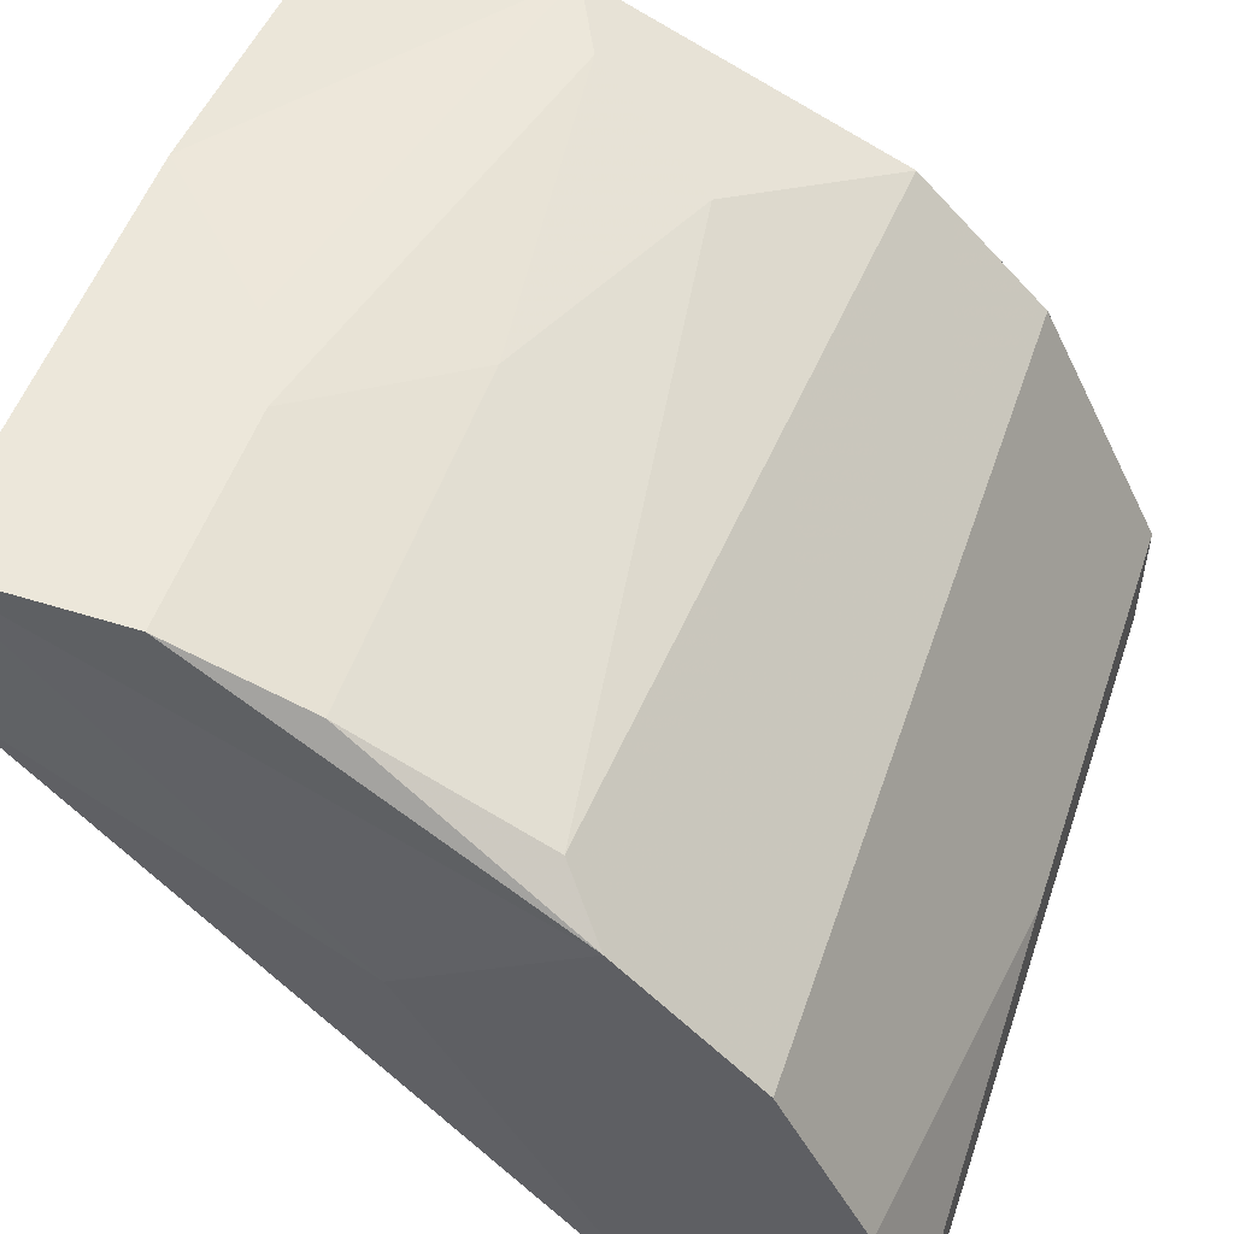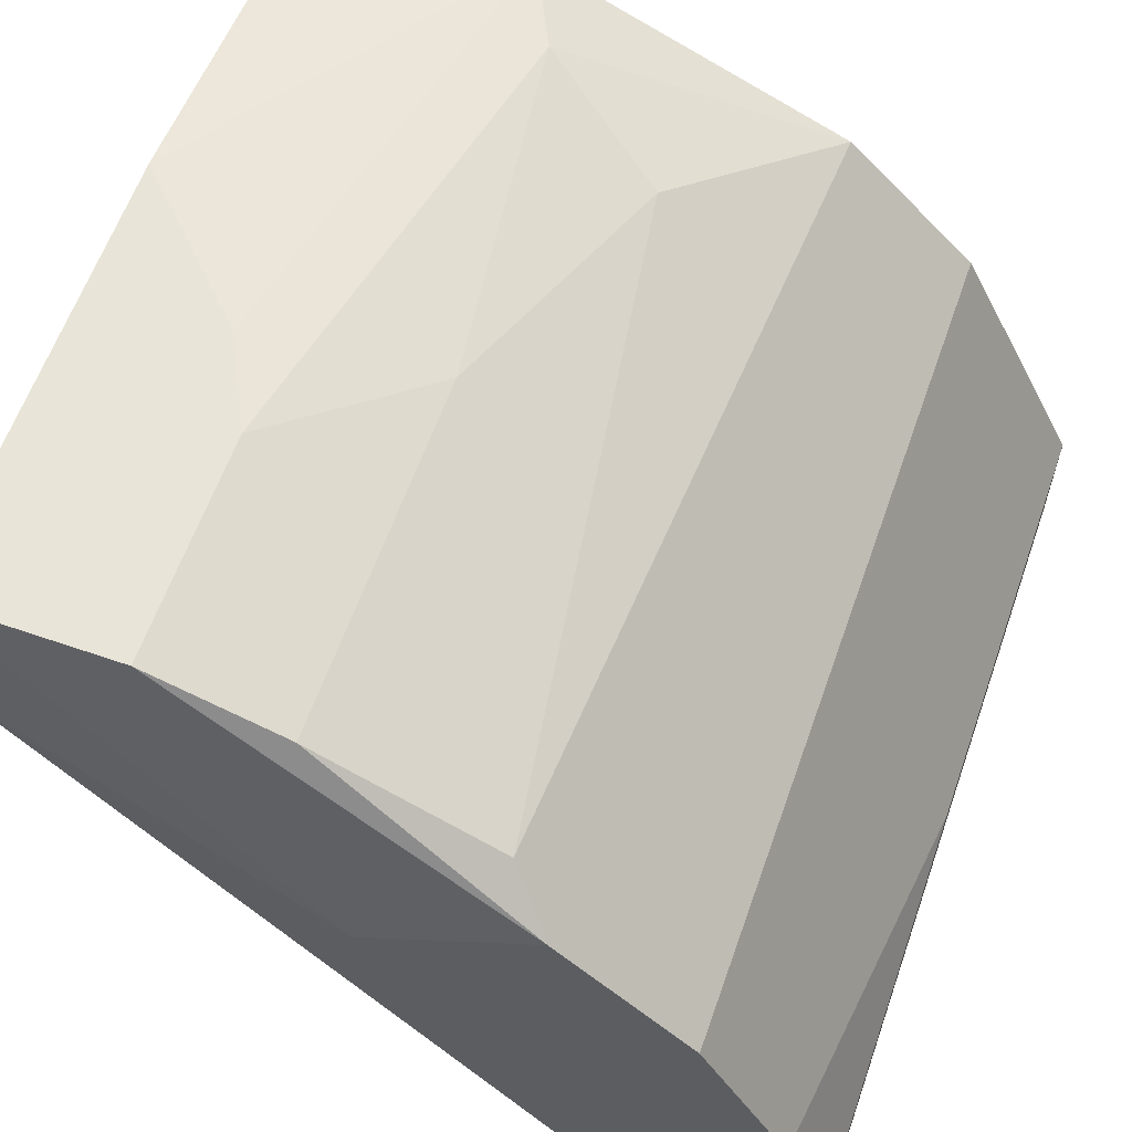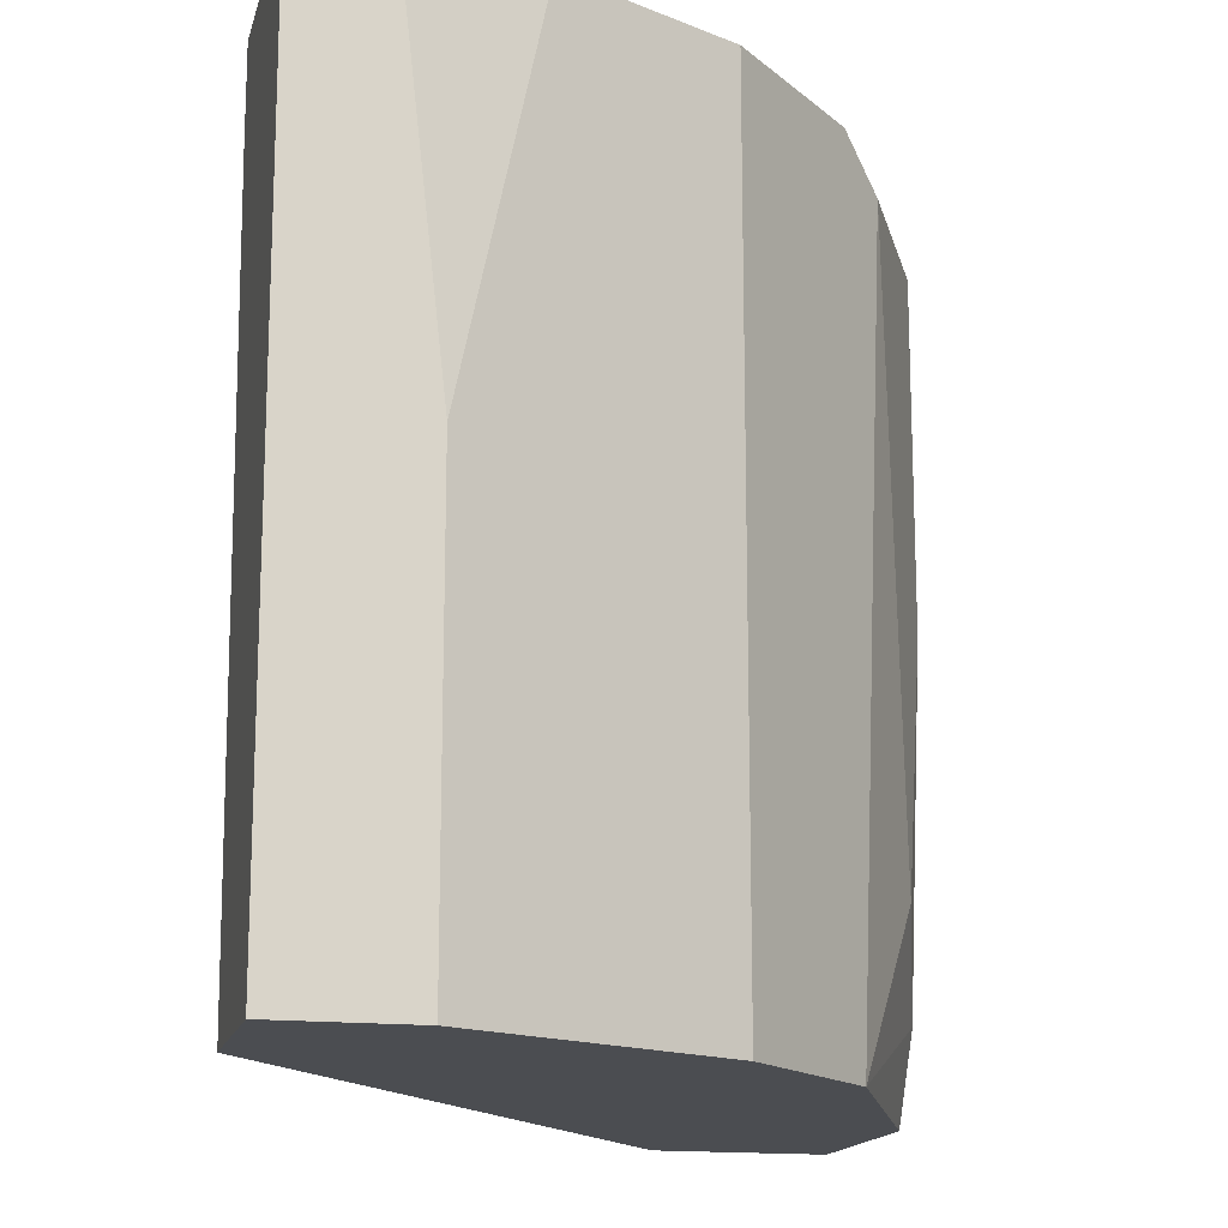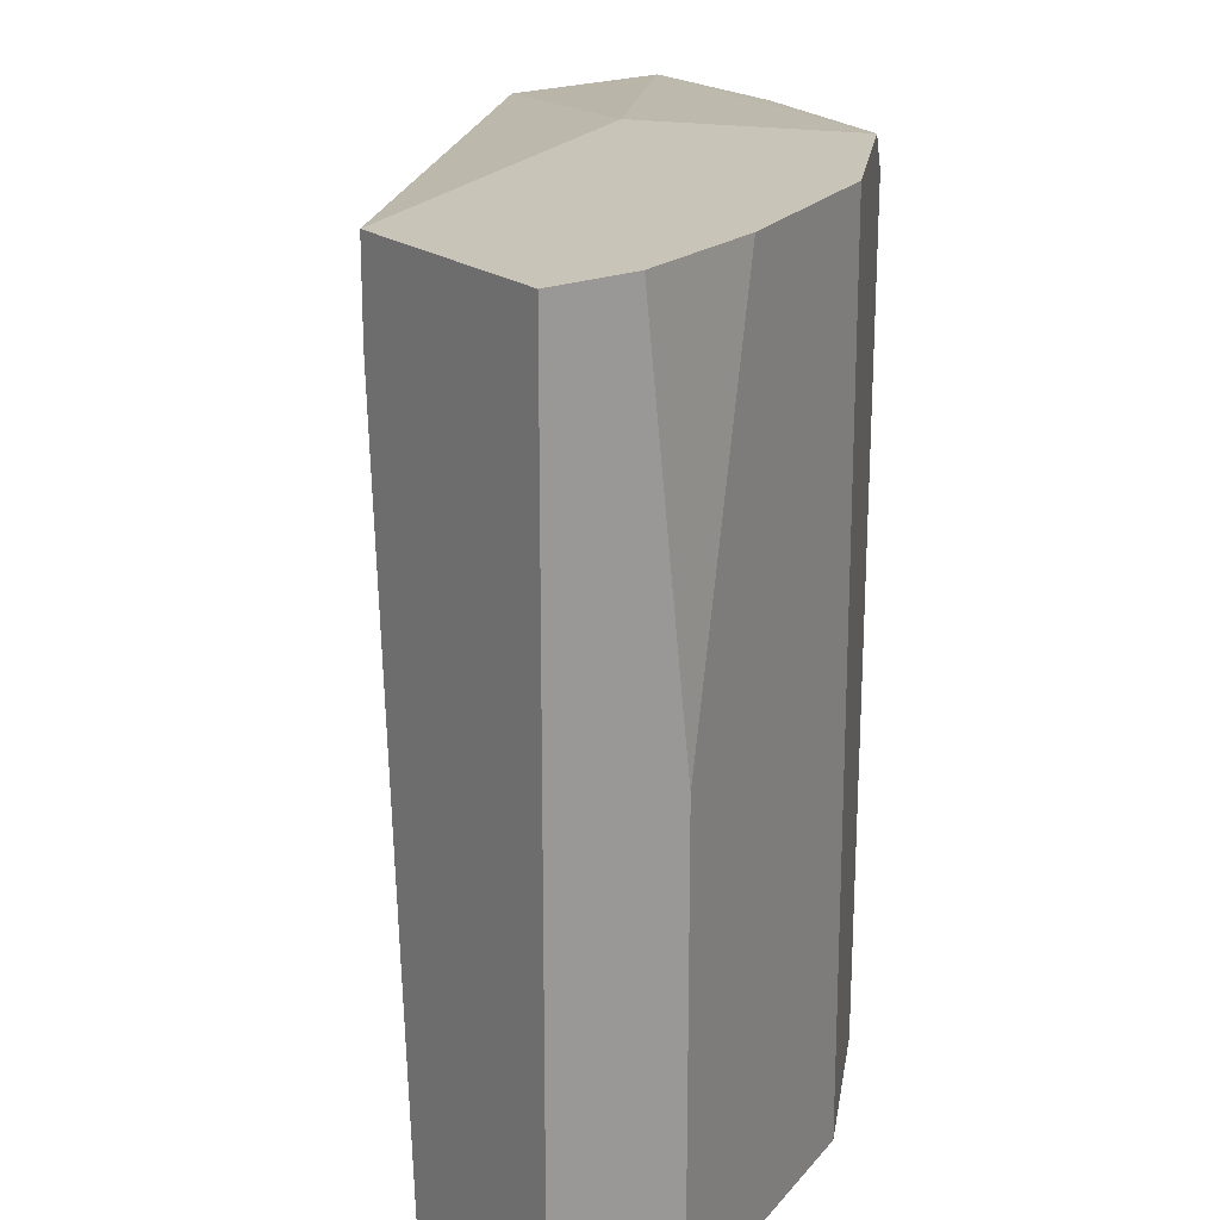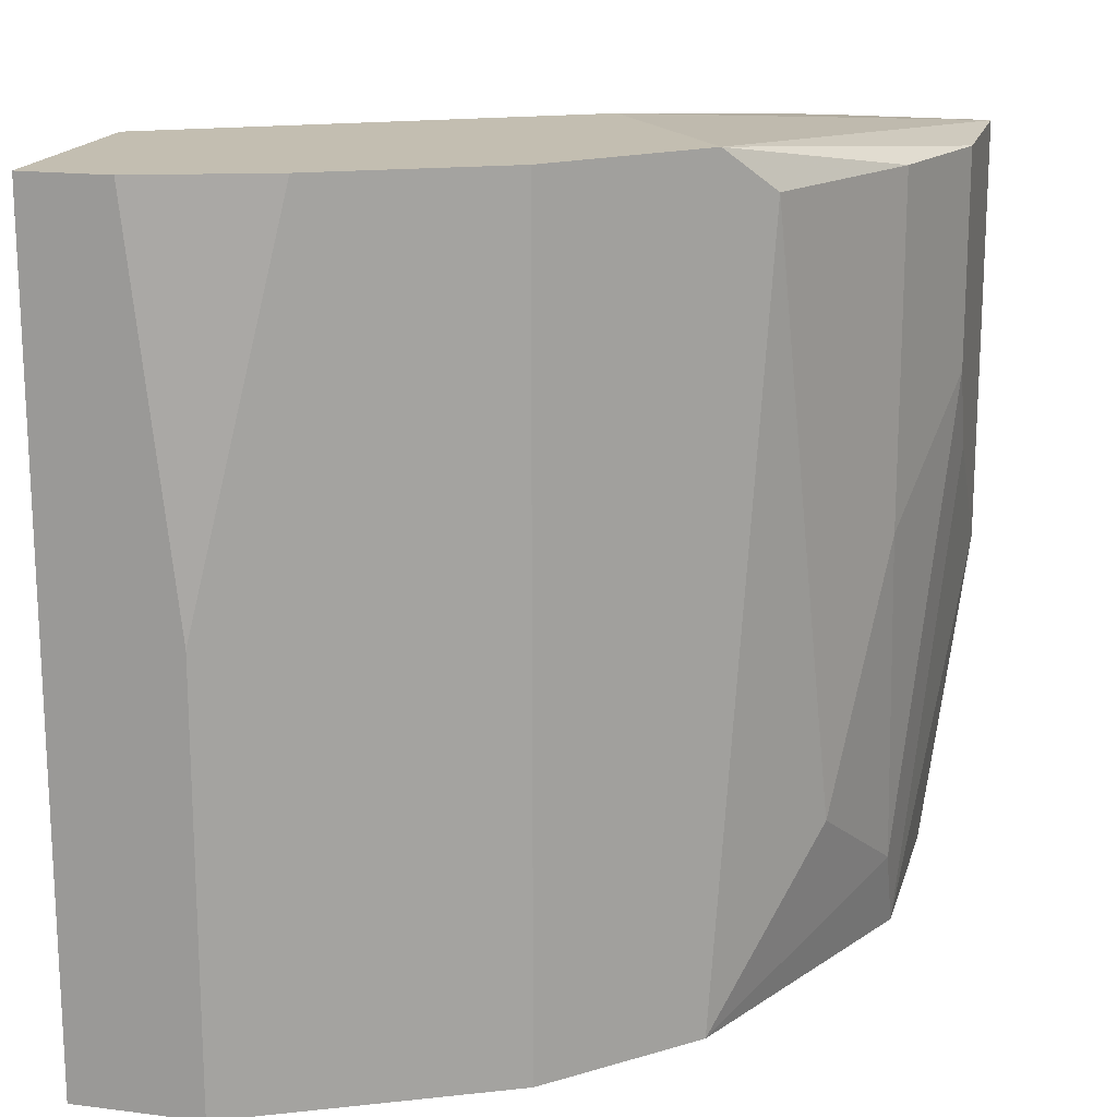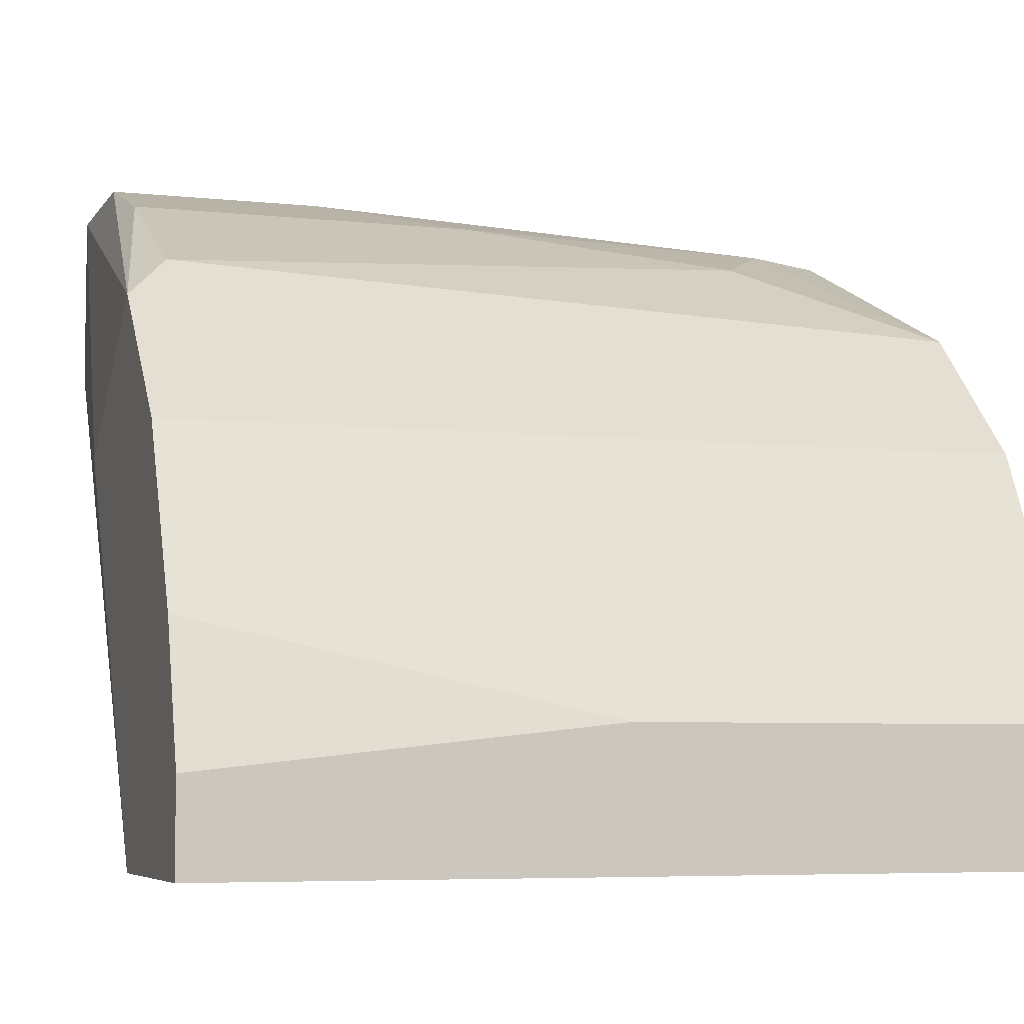
<metadata>
{"format":"obj","ext":"obj","renderer":"f3d","projection":"perspective","resolution":1024,"background":"white","views":[{"elev":52.5,"azim":18.8,"up":"+Y"},{"elev":61.3,"azim":19.4,"up":"+Y"},{"elev":-15.8,"azim":76.5,"up":"+Z"},{"elev":20.1,"azim":53.5,"up":"+Z"},{"elev":17.2,"azim":104.3,"up":"+Z"},{"elev":-5.8,"azim":71.6,"up":"+Y"}]}
</metadata>
<code>
v 0.002778 0.01972 0.03168
v 0.002778 0.01972 0.02672
v 0.01665 0.006838 0.02375
v 0.01665 0.006838 0.01384
v 0.01665 0.003865 0.01384
v 0.01665 0.003865 0.03267
v 0.01665 0.005847 0.03267
v 0.007732 0.01774 0.01781
v -0.001187 0.01873 0.01384
v -0.001187 0.01972 0.03168
v -0.001187 0.01972 0.02177
v -0.001187 0.01477 0.02474
v -0.001187 0.01477 0.01384
v -0.001187 0.01575 0.03168
v 0.0117 0.003865 0.03069
v 0.0117 0.003865 0.03267
v 0.00476 0.01873 0.01583
v 0.001786 0.01972 0.02474
v 0.01268 0.003865 0.01384
v 0.009712 0.01674 0.03168
v 0.01367 0.01278 0.01384
v 0.01367 0.01278 0.03267
v 0.01566 0.00882 0.03267
v 0.0107 0.01575 0.01384
v 0.0107 0.01575 0.03267
v 0.003768 0.01873 0.01384
v 0.005752 0.01873 0.03168
v 0.005752 0.01873 0.02375
v 0.006743 0.01278 0.03267
f 7 4 3
f 7 23 16
f 4 13 24
f 13 4 19
f 16 23 25
f 13 14 9
f 24 13 9
f 9 14 10
f 4 7 5
f 19 4 5
f 16 19 5
f 23 4 21
f 4 24 21
f 7 16 6
f 5 7 6
f 16 5 6
f 13 16 12
f 14 13 12
f 16 14 12
f 25 23 22
f 23 21 22
f 14 16 29
f 16 25 29
f 10 14 29
f 25 10 29
f 24 17 8
f 21 24 20
f 27 25 20
f 25 22 20
f 22 21 20
f 24 8 20
f 10 18 11
f 9 10 11
f 24 9 26
f 17 24 26
f 11 18 26
f 9 11 26
f 10 25 1
f 18 10 1
f 25 27 1
f 16 13 15
f 13 19 15
f 19 16 15
f 8 17 28
f 27 20 28
f 20 8 28
f 1 27 28
f 1 28 2
f 26 18 2
f 17 26 2
f 18 1 2
f 28 17 2
f 23 7 3
f 4 23 3

</code>
